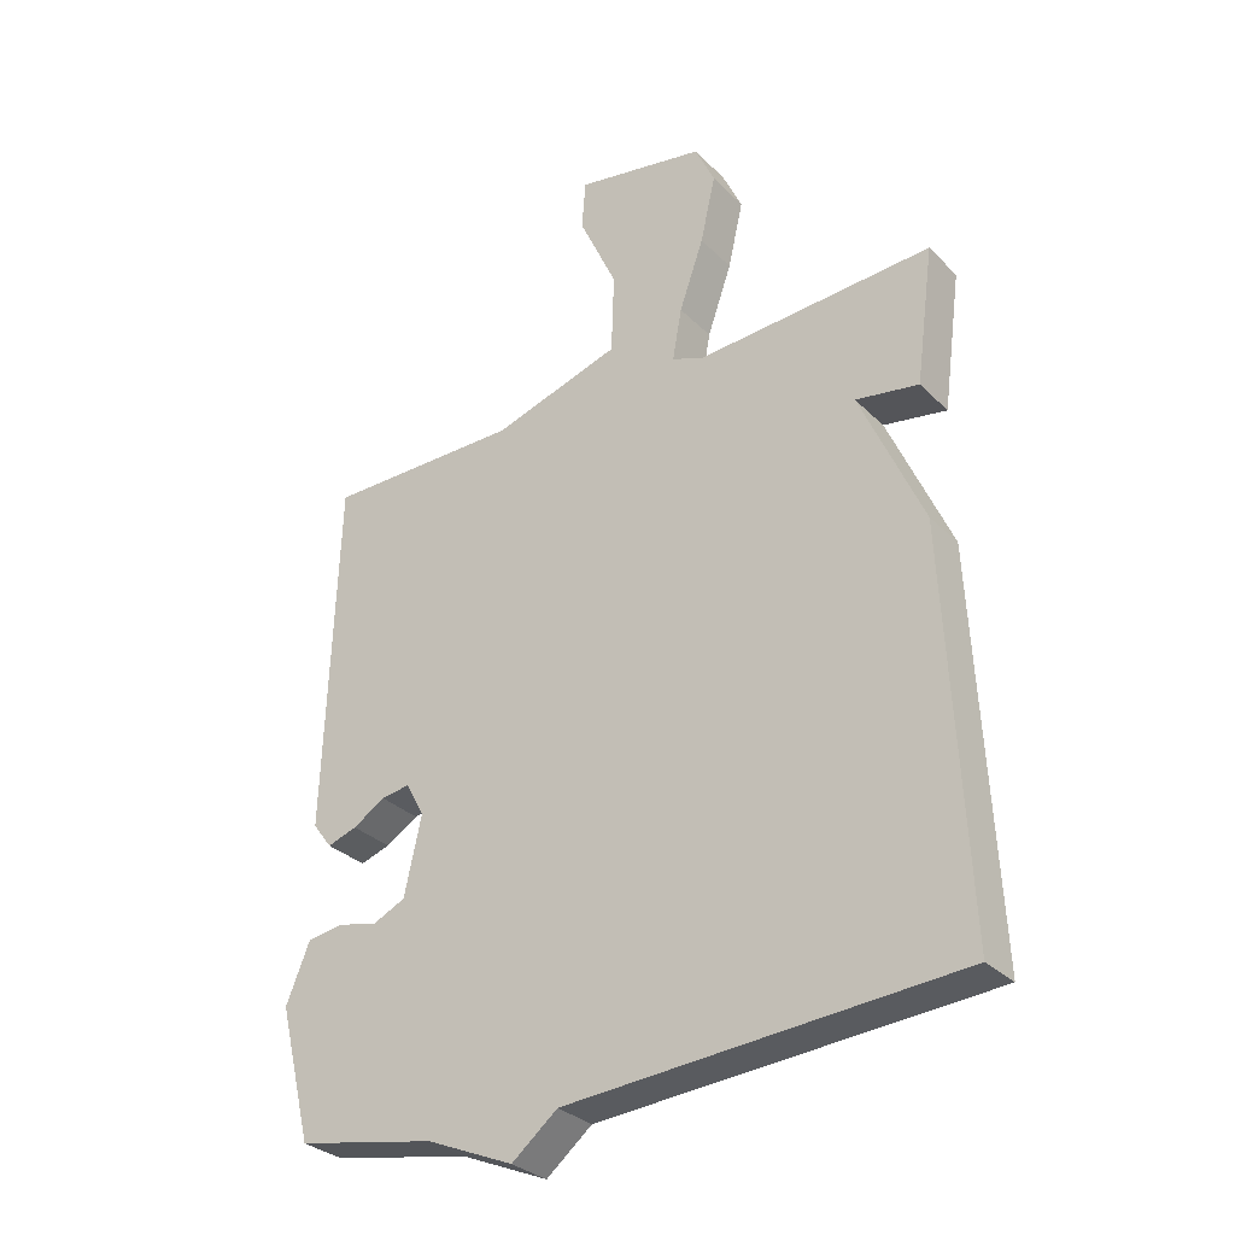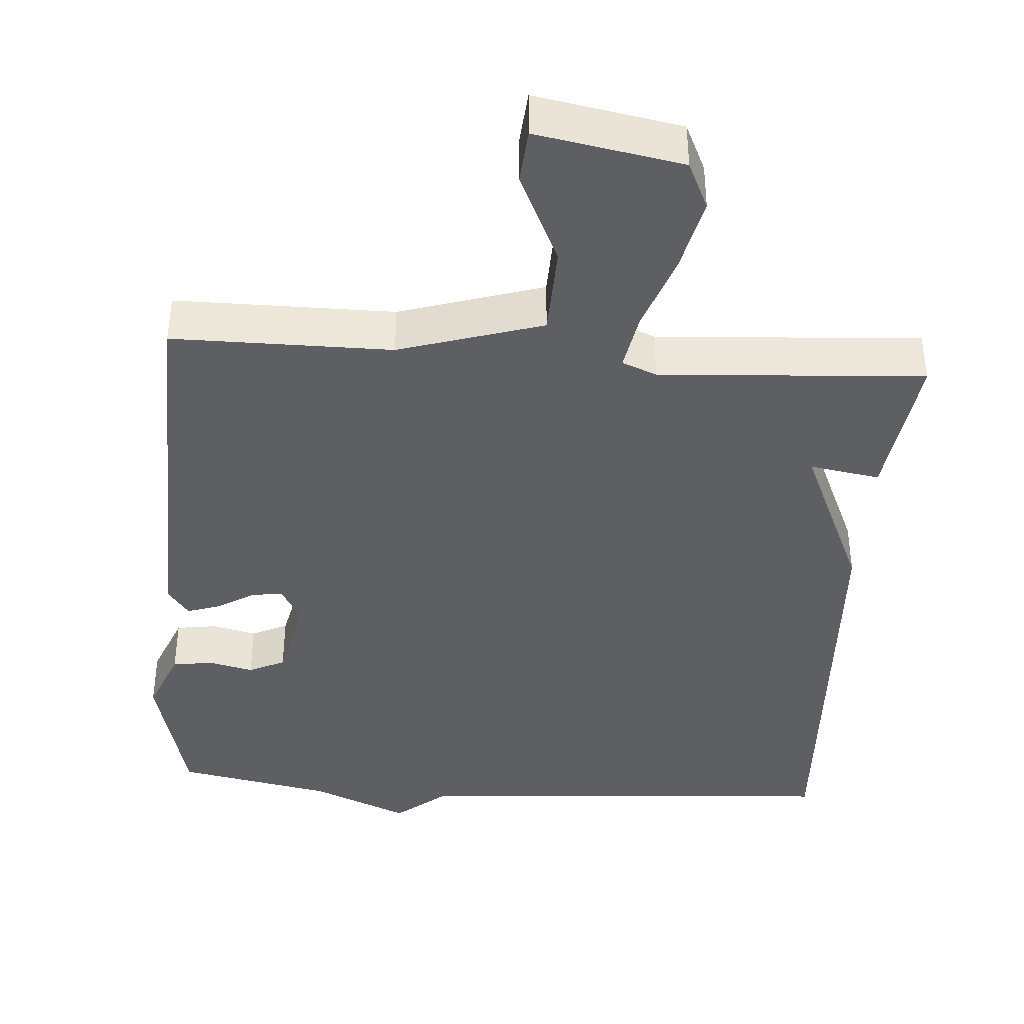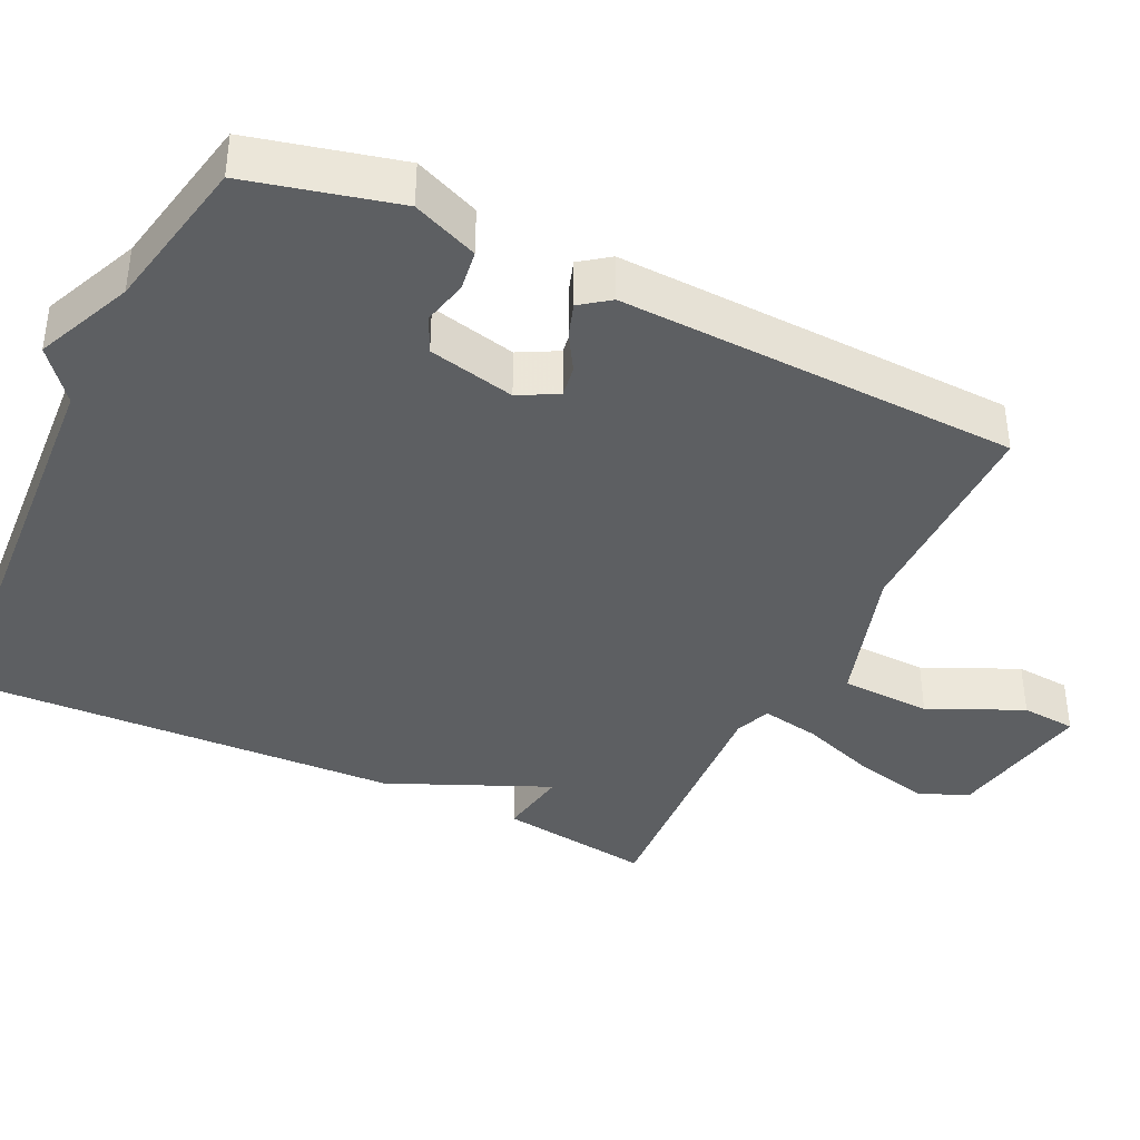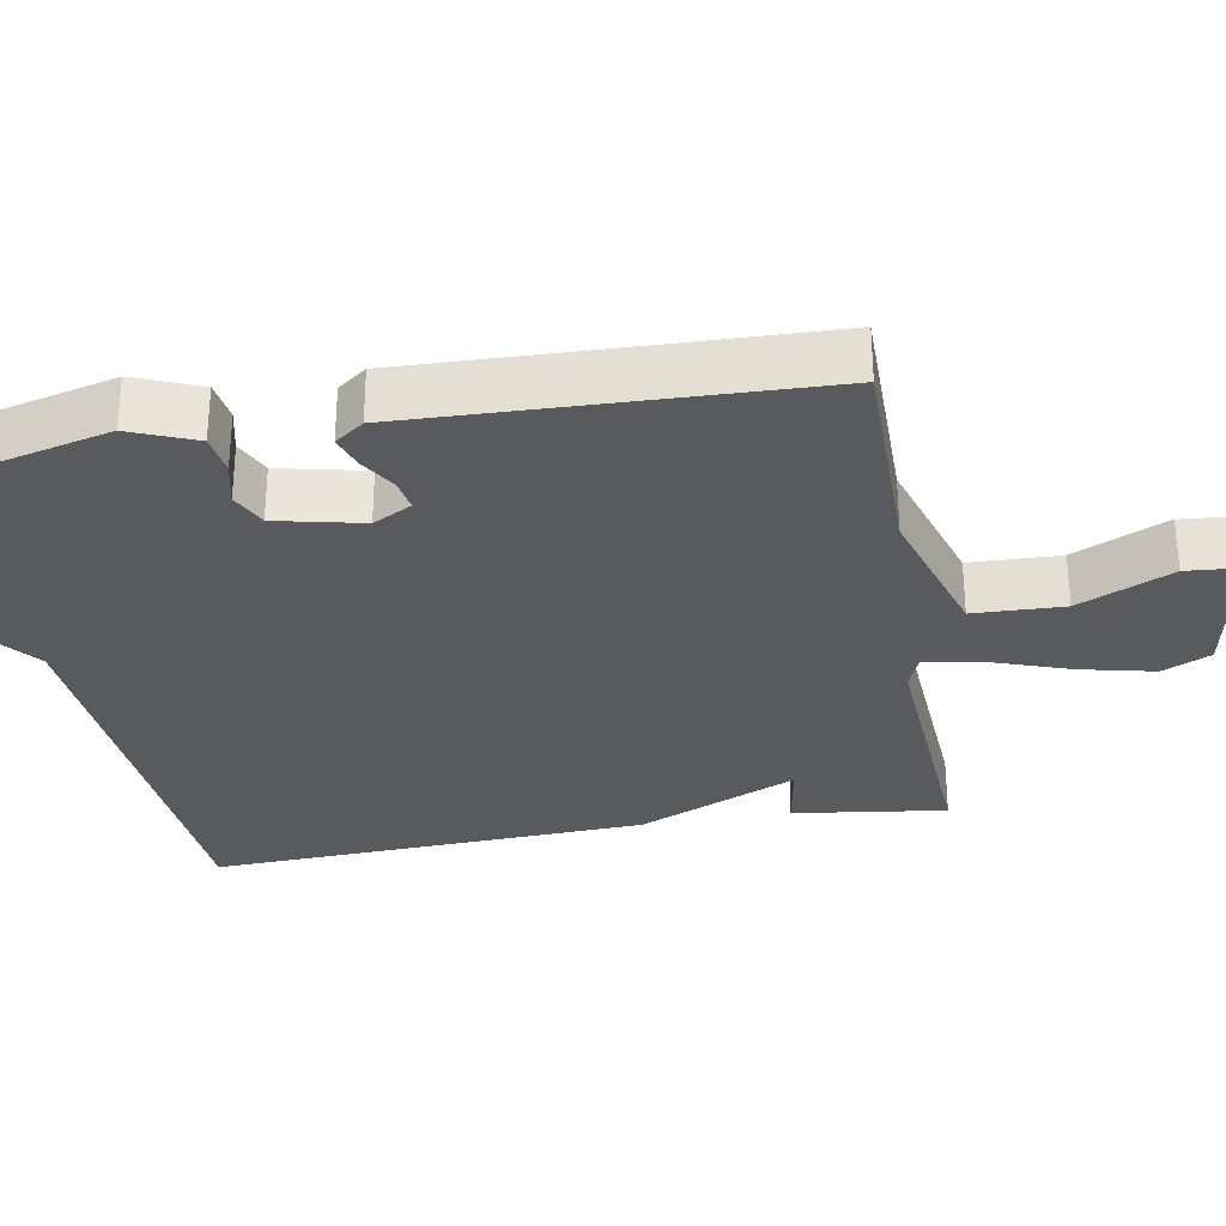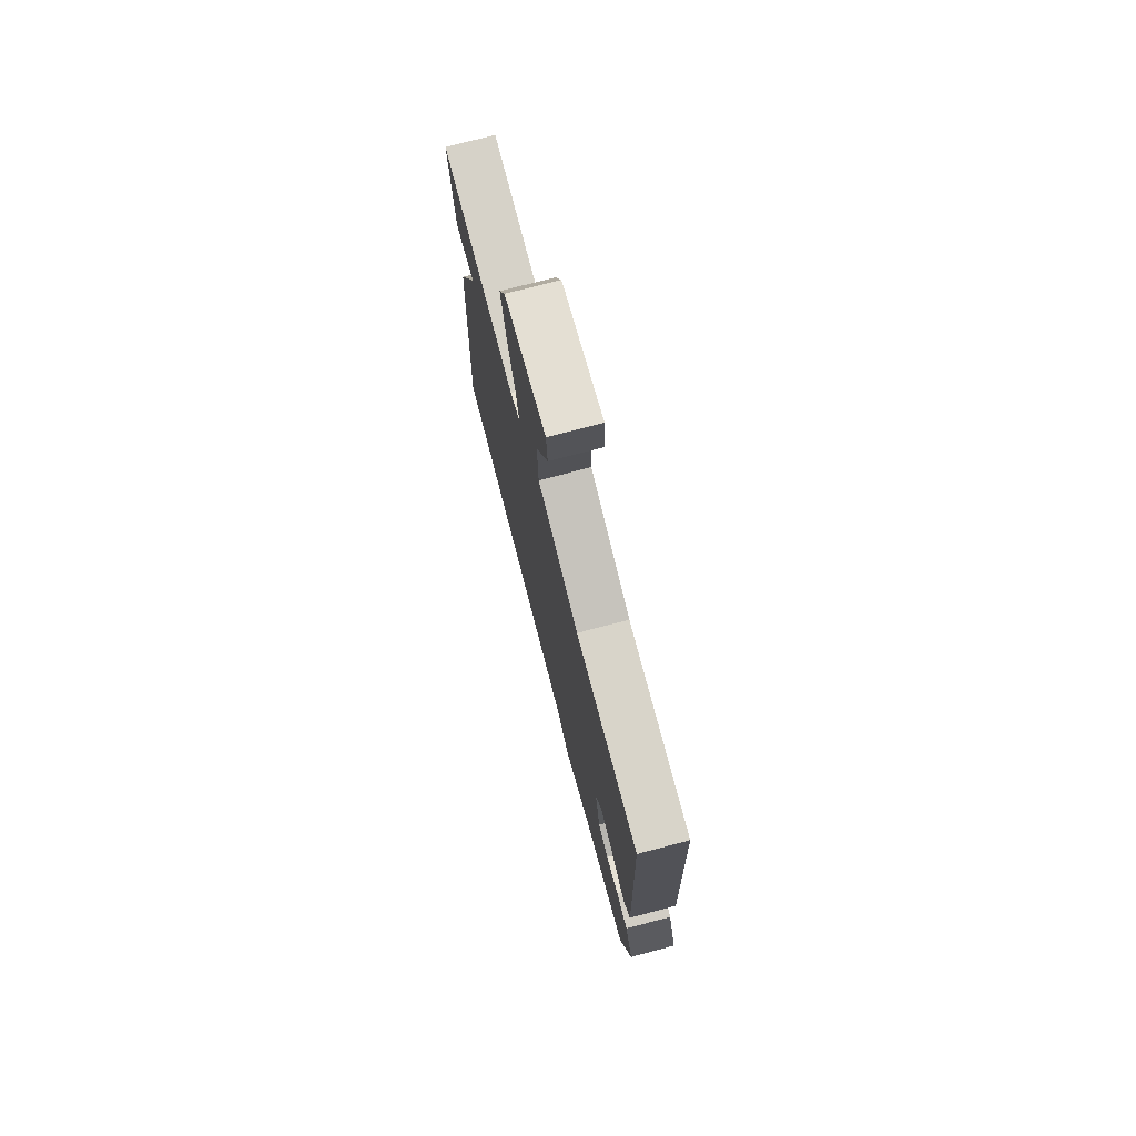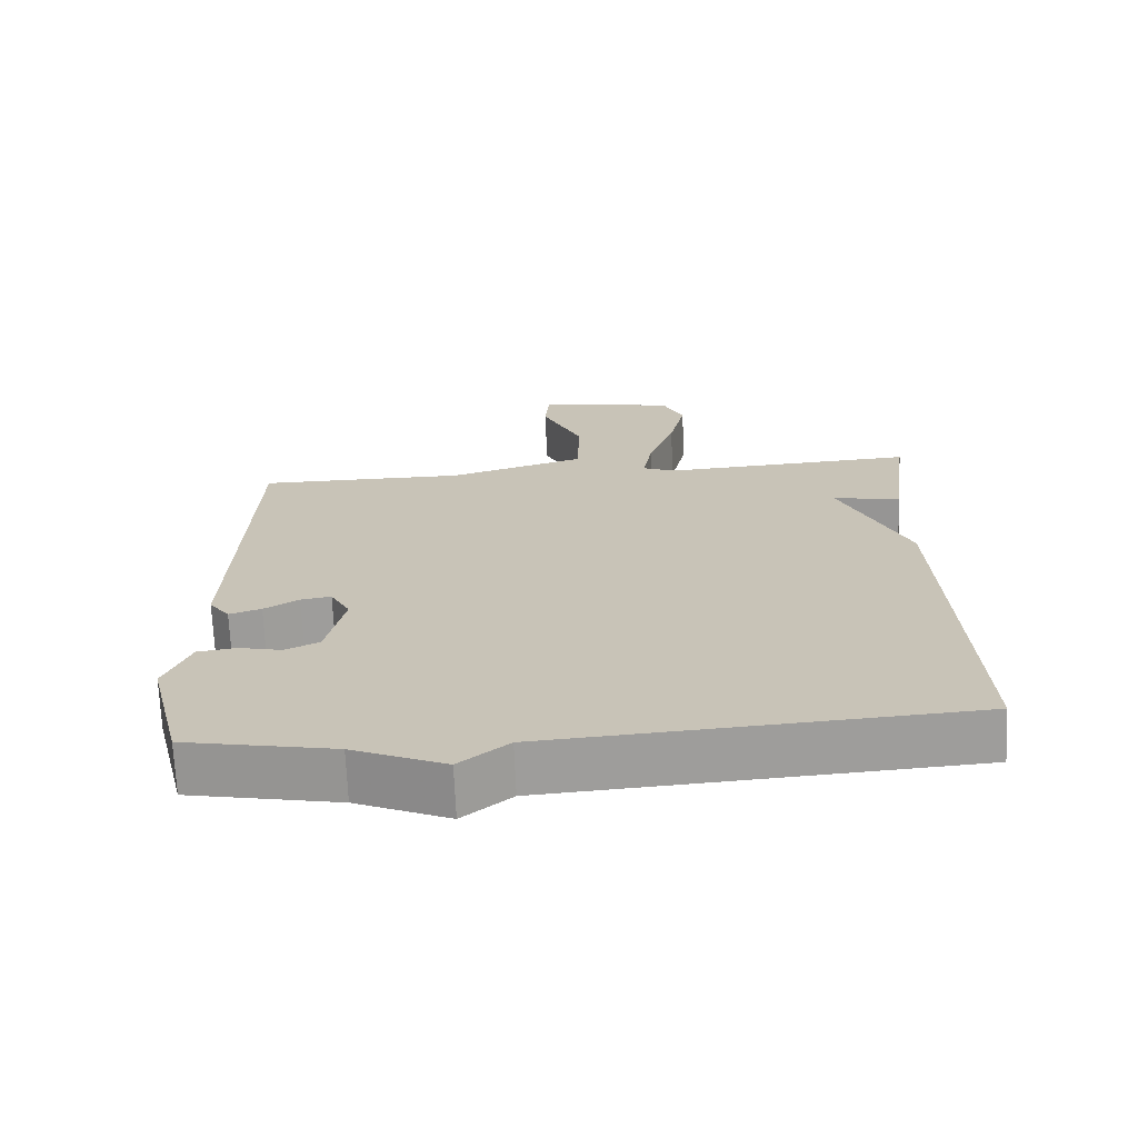
<metadata>
{"format":"obj","ext":"obj","renderer":"f3d","projection":"perspective","resolution":1024,"background":"white","views":[{"elev":-30.8,"azim":36.0,"up":"+Z"},{"elev":-40.2,"azim":-4.1,"up":"+Y"},{"elev":-39.5,"azim":-115.8,"up":"+Y"},{"elev":-30.5,"azim":-80.0,"up":"+Y"},{"elev":75.1,"azim":-104.7,"up":"+Z"},{"elev":-69.9,"azim":2.5,"up":"+Z"}]}
</metadata>
<code>
v 0.5 0.07 -0.5
v -0.089 0.07 -0.541
v -0.158 0.07 -0.597
v -0.289 0.07 -0.541
v -0.5 0.07 -0.5
v -0.55 0.07 -0.299
v -0.514 0.07 -0.211
v -0.459 0.07 -0.203
v -0.399 0.07 -0.217
v -0.35 0.07 -0.194
v -0.324 0.07 -0.077
v -0.352 0.07 -0.025
v -0.395 0.07 -0.032
v -0.444 0.07 -0.062
v -0.489 0.07 -0.077
v -0.518 0.07 -0.038
v -0.5 0.07 0.5
v -0.204 0.07 0.5
v -0.01 0.07 0.56
v -0.006 0.07 0.682
v -0.064 0.07 0.808
v -0.058 0.07 0.882
v 0.139 0.07 0.846
v 0.169 0.07 0.781
v 0.146 0.07 0.68
v 0.109 0.07 0.575
v 0.095 0.07 0.497
v 0.142 0.07 0.478
v 0.5 0.07 0.5
v 0.472 0.07 0.294
v 0.377 0.07 0.31
v 0.472 0.07 0.094
v 0.5 0 -0.5
v -0.089 0 -0.541
v -0.158 0 -0.597
v -0.289 0 -0.541
v -0.5 0 -0.5
v -0.55 0 -0.299
v -0.514 0 -0.211
v -0.459 0 -0.203
v -0.399 0 -0.217
v -0.35 0 -0.194
v -0.324 0 -0.077
v -0.352 0 -0.025
v -0.395 0 -0.032
v -0.444 0 -0.062
v -0.489 0 -0.077
v -0.518 0 -0.038
v -0.5 0 0.5
v -0.204 0 0.5
v -0.01 0 0.56
v -0.006 0 0.682
v -0.064 0 0.808
v -0.058 0 0.882
v 0.139 0 0.846
v 0.169 0 0.781
v 0.146 0 0.68
v 0.109 0 0.575
v 0.095 0 0.497
v 0.142 0 0.478
v 0.5 0 0.5
v 0.472 0 0.294
v 0.377 0 0.31
v 0.472 0 0.094
f 31 32 1 2
f 28 29 30 31
f 2 3 4
f 31 2 4
f 28 31 4
f 27 28 4
f 26 27 4 5
f 24 25 26
f 23 24 26
f 22 23 26
f 21 22 26
f 20 21 26
f 19 20 26
f 18 19 26
f 16 17 18
f 15 16 18
f 14 15 18
f 13 14 18
f 12 13 18 26
f 11 12 26
f 10 11 26
f 7 8 9
f 6 7 9
f 5 6 9
f 5 9 10
f 5 10 26
f 34 33 64 63
f 63 62 61 60
f 36 35 34
f 36 34 63
f 36 63 60
f 36 60 59
f 37 36 59 58
f 58 57 56
f 58 56 55
f 58 55 54
f 58 54 53
f 58 53 52
f 58 52 51
f 58 51 50
f 50 49 48
f 50 48 47
f 50 47 46
f 50 46 45
f 58 50 45 44
f 58 44 43
f 58 43 42
f 41 40 39
f 41 39 38
f 41 38 37
f 42 41 37
f 58 42 37
f 1 33 34 2
f 2 34 35 3
f 3 35 36 4
f 4 36 37 5
f 5 37 38 6
f 6 38 39 7
f 7 39 40 8
f 8 40 41 9
f 9 41 42 10
f 10 42 43 11
f 11 43 44 12
f 12 44 45 13
f 13 45 46 14
f 14 46 47 15
f 15 47 48 16
f 16 48 49 17
f 17 49 50 18
f 18 50 51 19
f 19 51 52 20
f 20 52 53 21
f 21 53 54 22
f 22 54 55 23
f 23 55 56 24
f 24 56 57 25
f 25 57 58 26
f 26 58 59 27
f 27 59 60 28
f 28 60 61 29
f 29 61 62 30
f 30 62 63 31
f 31 63 64 32
f 32 64 33 1

</code>
